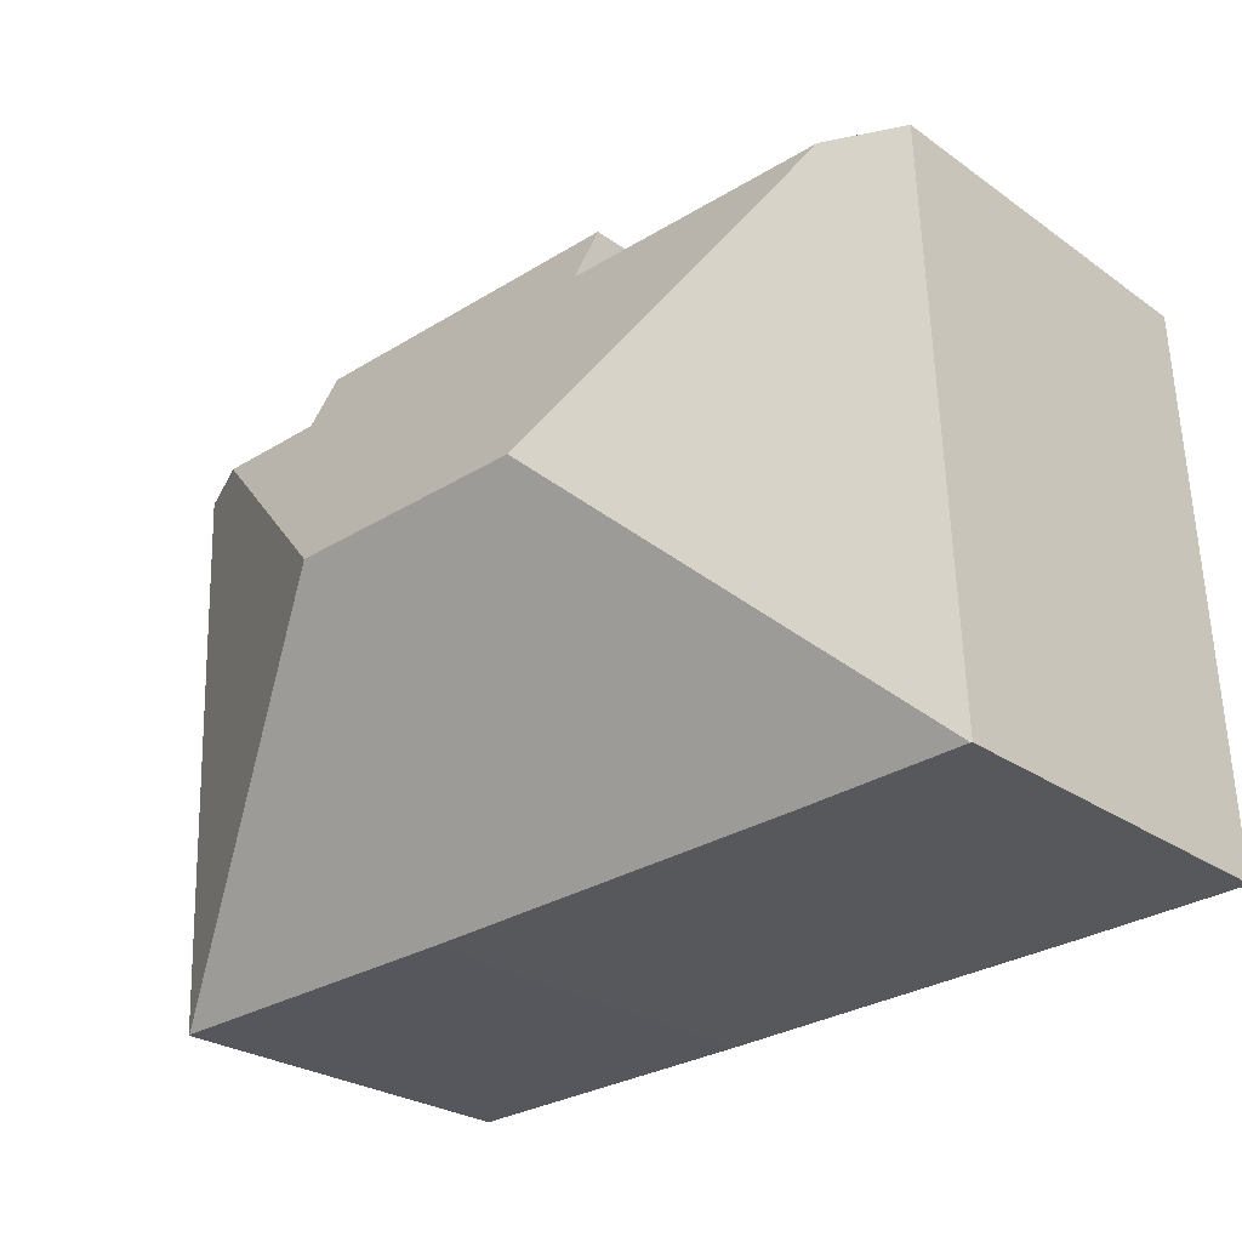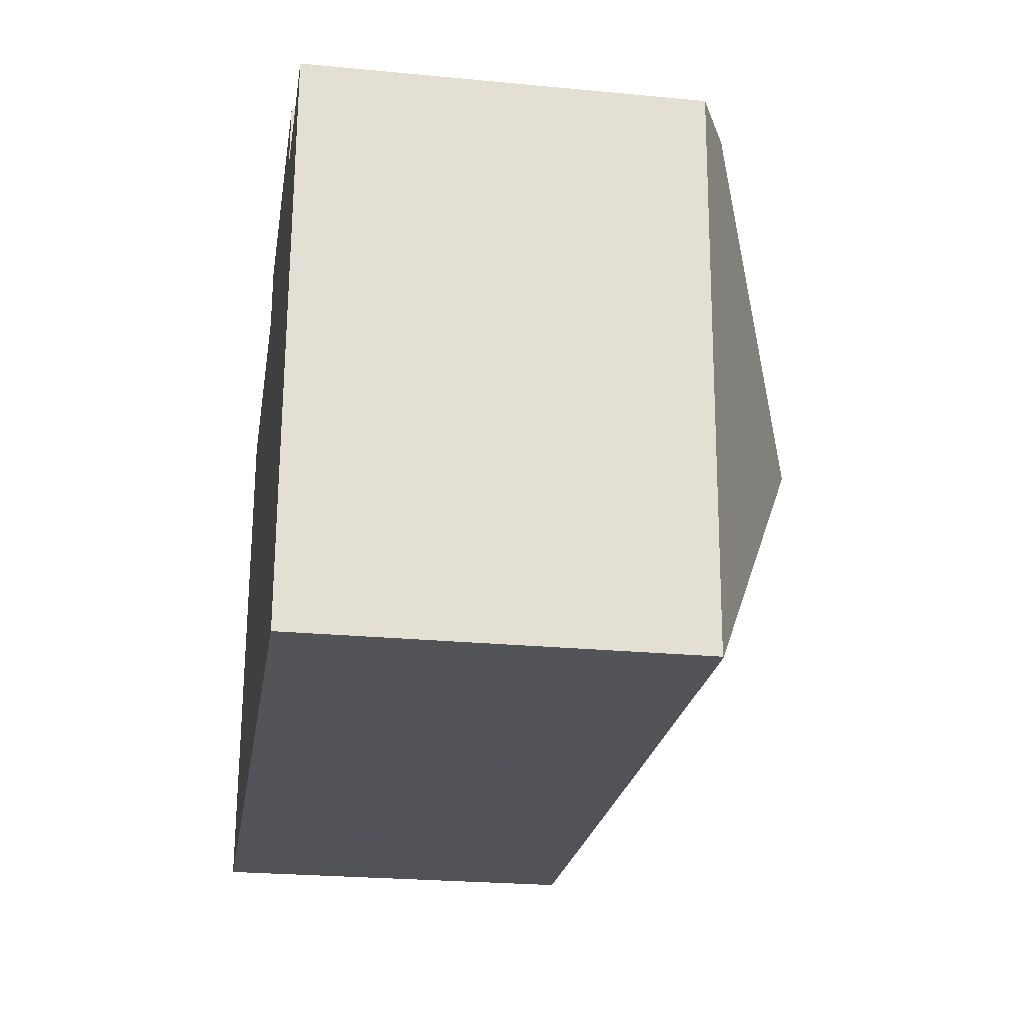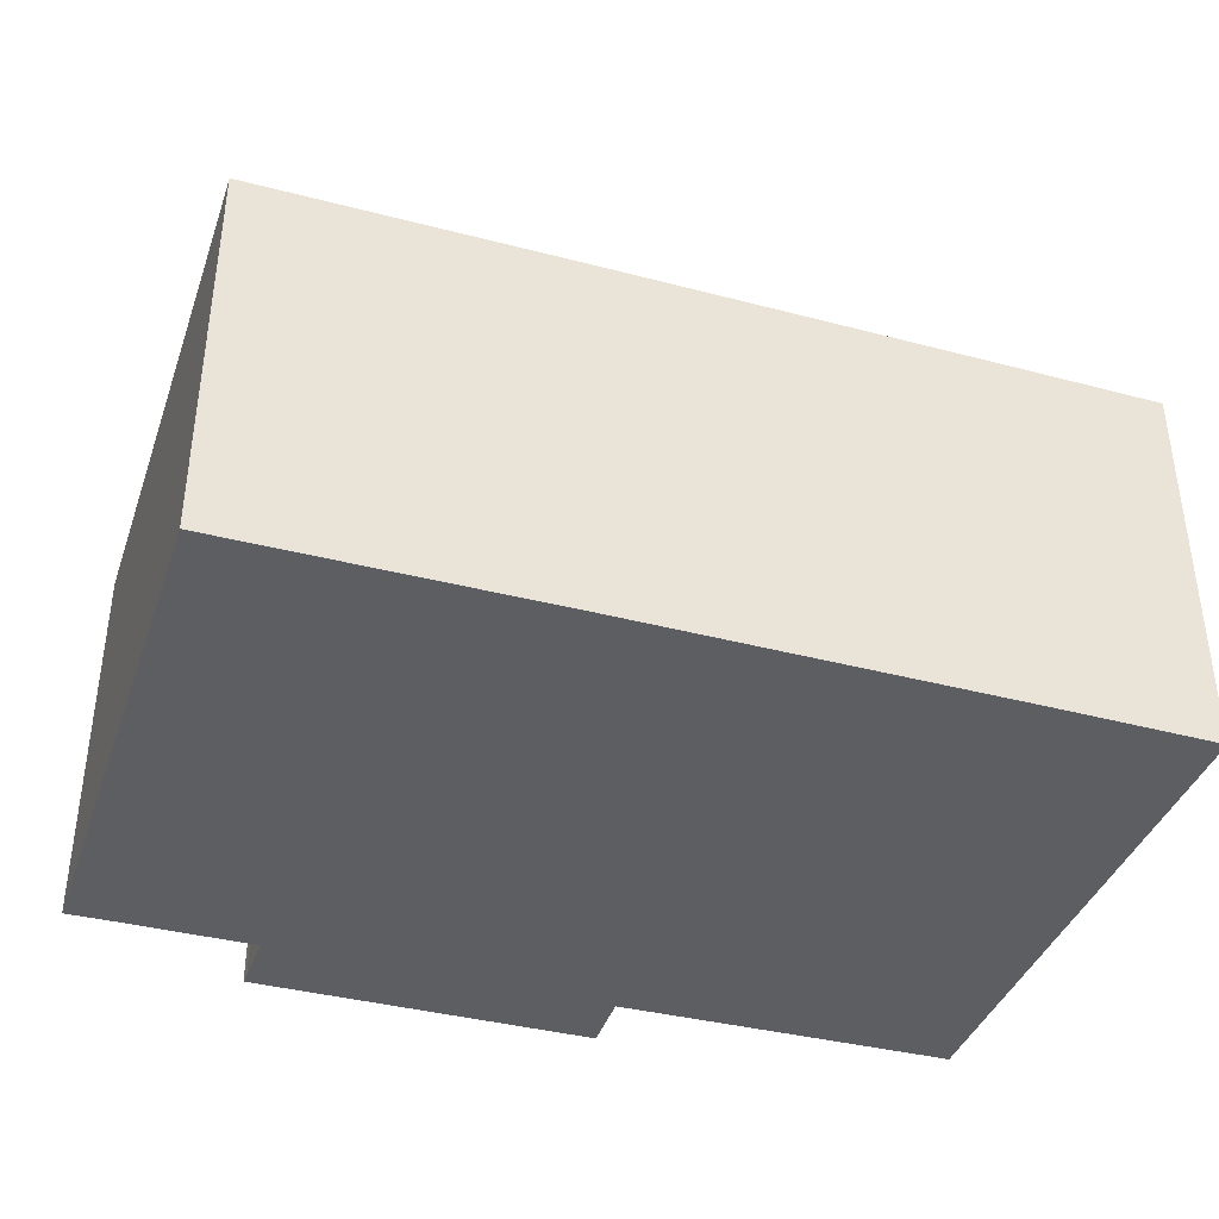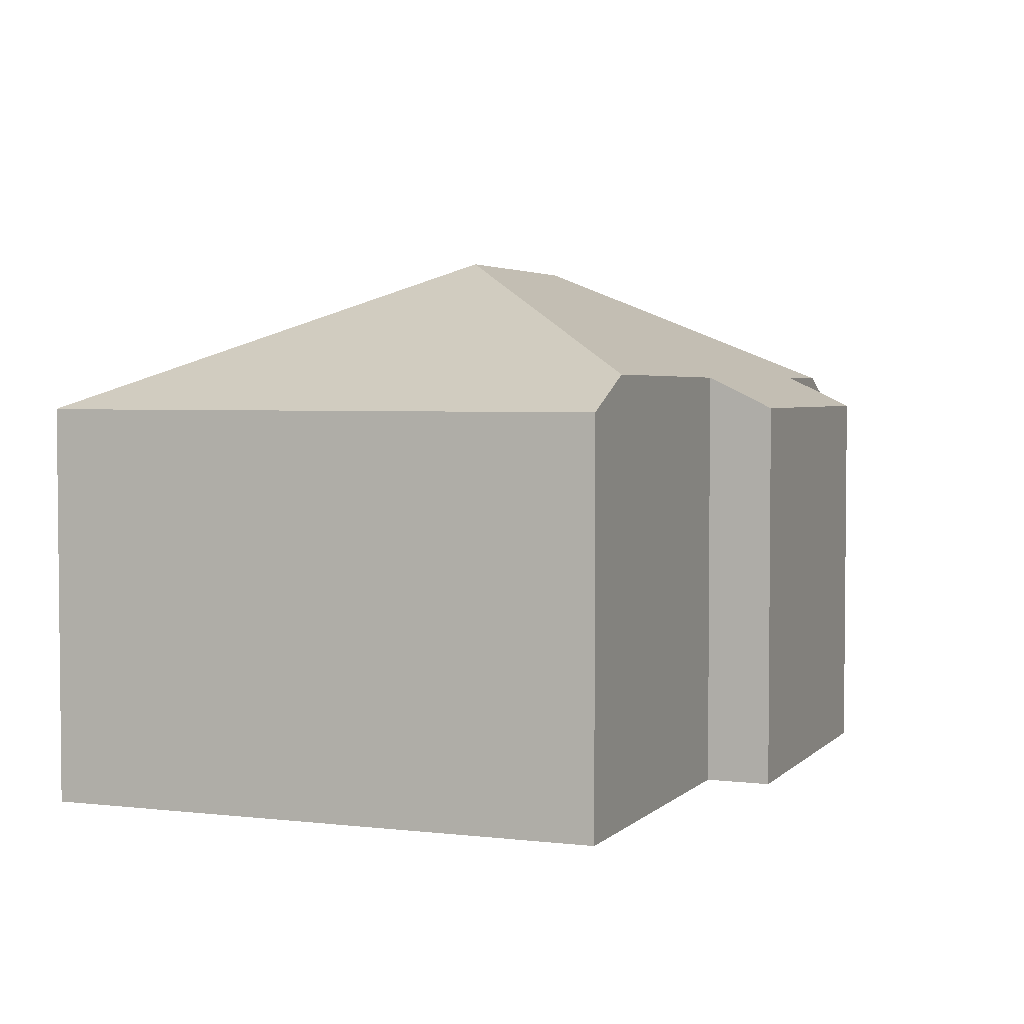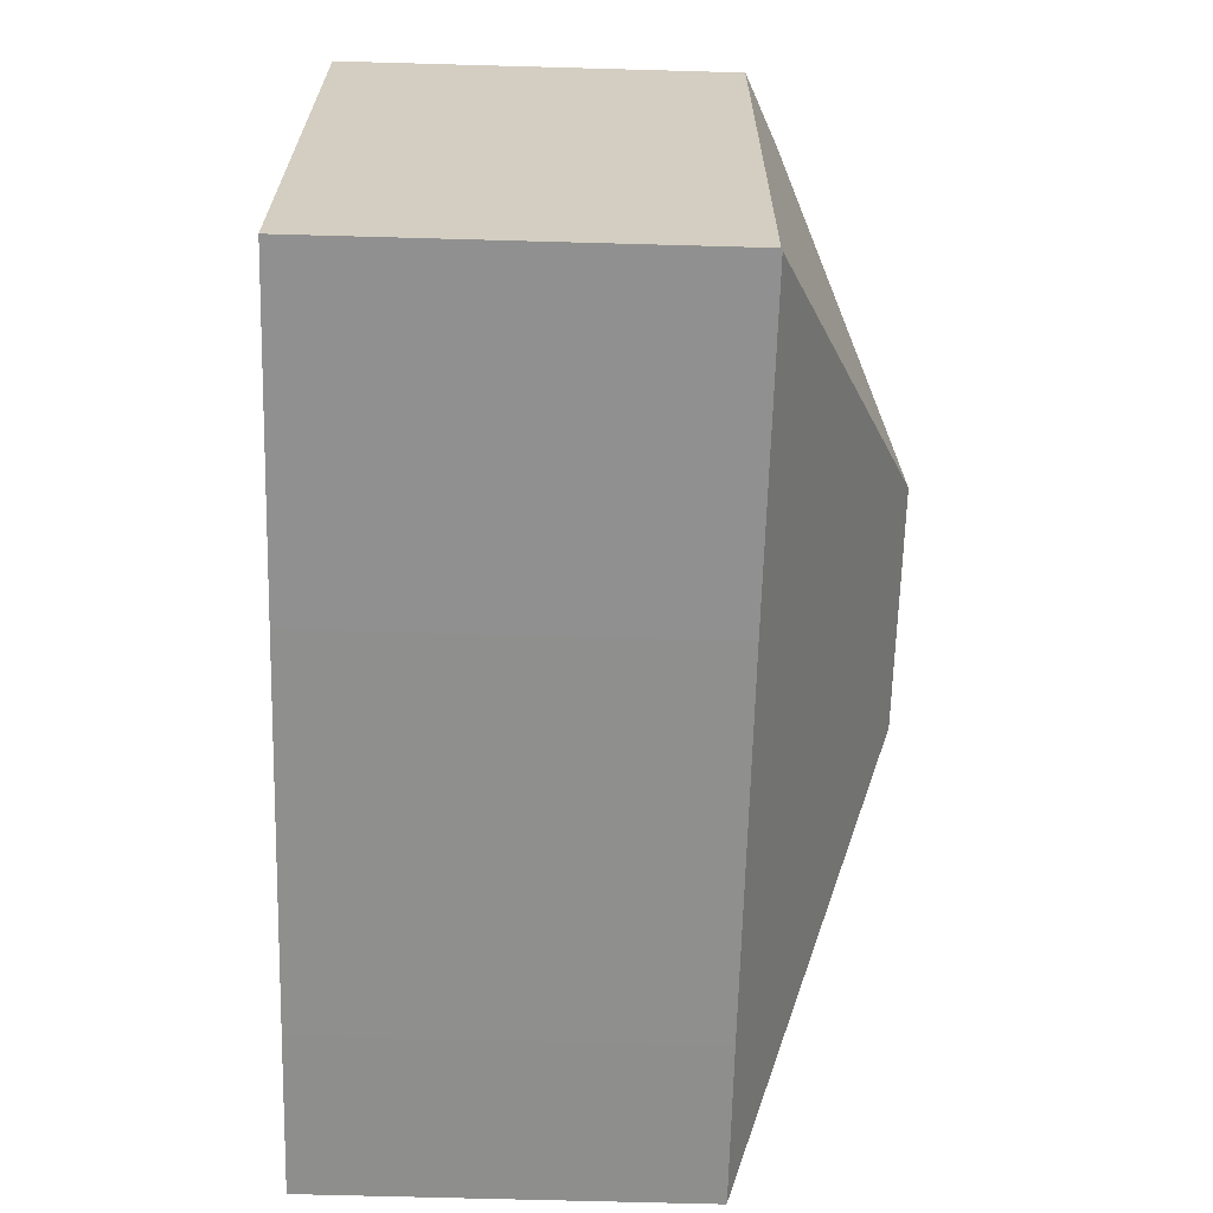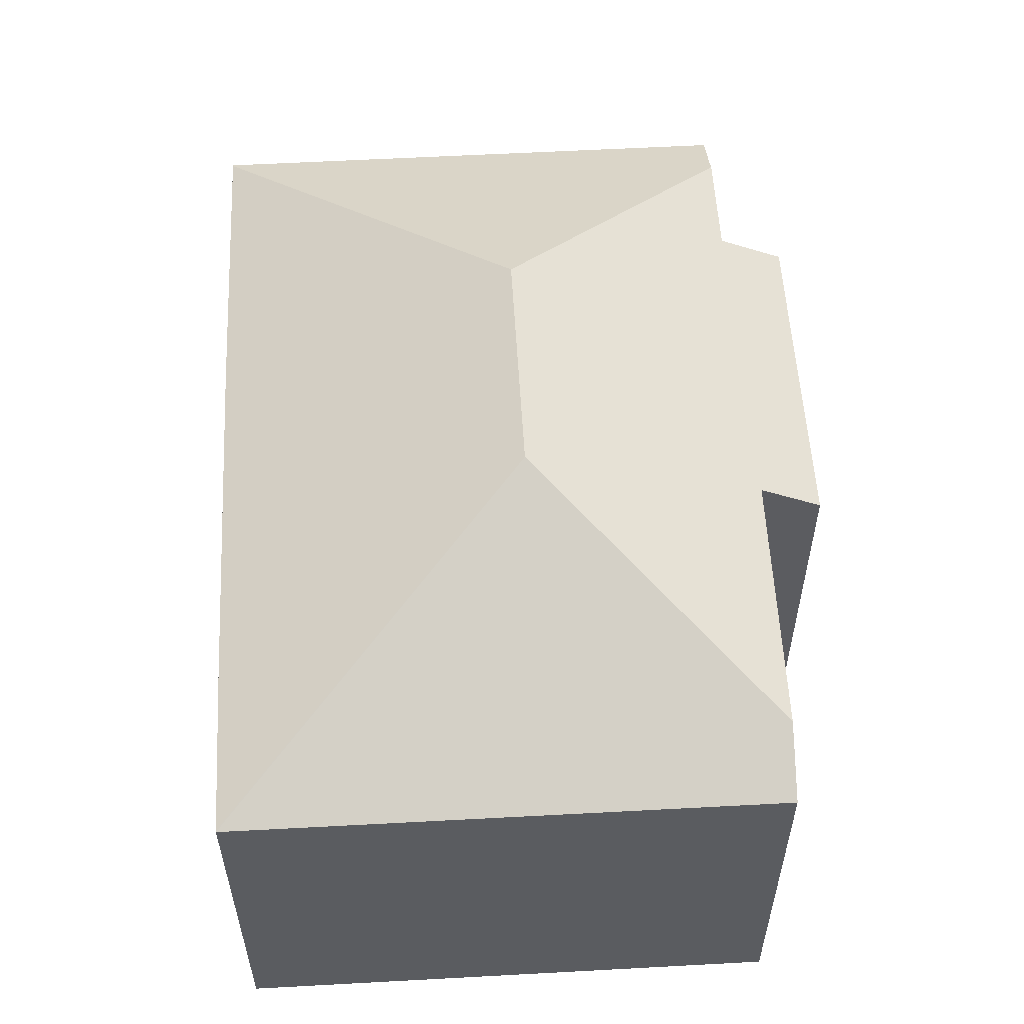
<metadata>
{"format":"obj","ext":"obj","renderer":"f3d","projection":"perspective","resolution":1024,"background":"white","views":[{"elev":-26.4,"azim":-137.8,"up":"+Z"},{"elev":-24.9,"azim":81.2,"up":"+Z"},{"elev":-39.0,"azim":164.0,"up":"+Y"},{"elev":3.4,"azim":-66.3,"up":"+Y"},{"elev":-67.6,"azim":88.4,"up":"+Z"},{"elev":55.3,"azim":-91.0,"up":"+Y"}]}
</metadata>
<code>
v  0.447 7.879 11.34
v  6.657 10.97 6.119
v  0 7.892 4.832e-16
v  1.873 8.565 11.31
v  0.021 7.903 -0.001
v  14.61 7.88 12.23
v  7.485 8.527 11.17
v  7.511 7.891 12.49
v  11.62 10.97 5.926
v  14.59 7.991 12
v  14.53 8.55 10.84
v  16.86 8.546 10.76
v  17.13 8.415 10.75
v  18.23 7.885 10.73
v  17.76 7.885 -0.682
v  17.71 7.908 -0.681
v  3.398 7.89 -0.158
v  11.2 7.885 -0.473
v  0 0 0
v  0.447 -6.945e-16 11.34
v  7.485 -6.838e-16 11.17
v  7.511 -7.647e-16 12.49
v  1.873 -6.923e-16 11.31
v  14.61 -7.491e-16 12.23
v  14.53 -6.64e-16 10.84
v  17.13 -6.584e-16 10.75
v  16.86 -6.59e-16 10.76
v  18.23 -6.571e-16 10.73
v  14.59 -7.35e-16 12
v  17.76 4.176e-17 -0.682
v  11.2 2.896e-17 -0.473
v  17.71 4.17e-17 -0.681
v  3.398 9.675e-18 -0.158
v  0.021 6.123e-20 -0.001
g defaultobject
f 1 2 3
f 2 1 4
f 2 5 3
f 6 7 8
f 7 6 2
f 2 6 9
f 9 6 10
f 9 10 11
f 9 11 12
f 2 4 7
f 13 9 12
f 9 13 14
f 9 14 15
f 9 15 16
f 2 17 5
f 17 2 18
f 18 2 16
f 16 2 9
f 19 1 3
f 1 19 20
f 21 8 7
f 8 21 22
f 1 7 4
f 7 1 20
f 7 20 21
f 21 20 23
f 22 6 8
f 6 22 24
f 25 12 11
f 12 25 13
f 13 25 26
f 26 25 27
f 26 14 13
f 14 26 28
f 6 29 10
f 29 6 24
f 10 25 11
f 25 10 29
f 28 15 14
f 15 28 30
f 15 18 16
f 18 15 30
f 18 30 31
f 31 30 32
f 31 17 18
f 17 31 33
f 17 33 5
f 5 33 3
f 3 33 34
f 3 34 19
f 26 30 28
f 30 26 32
f 32 26 31
f 31 26 27
f 31 27 25
f 22 29 24
f 29 22 25
f 25 22 31
f 31 22 21
f 21 33 31
f 33 21 23
f 33 23 34
f 34 23 20
f 34 20 19

</code>
